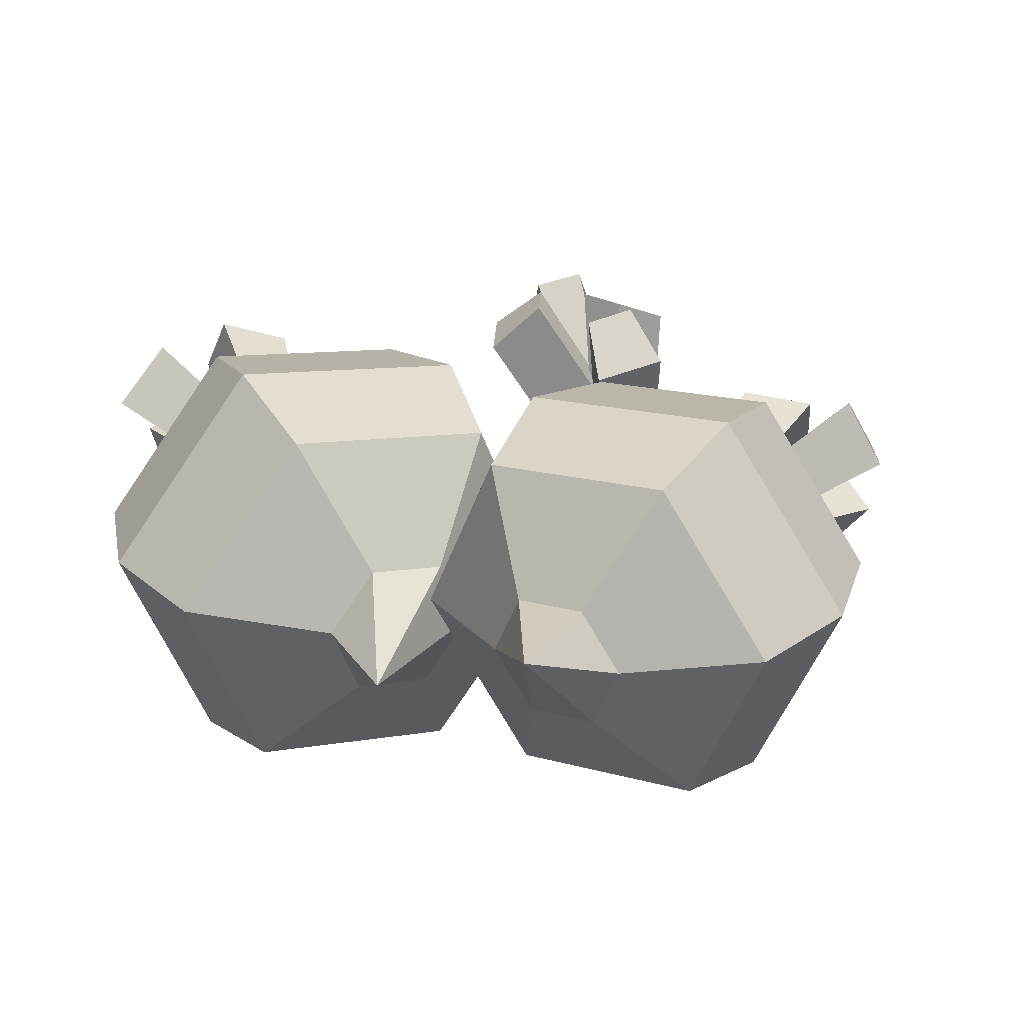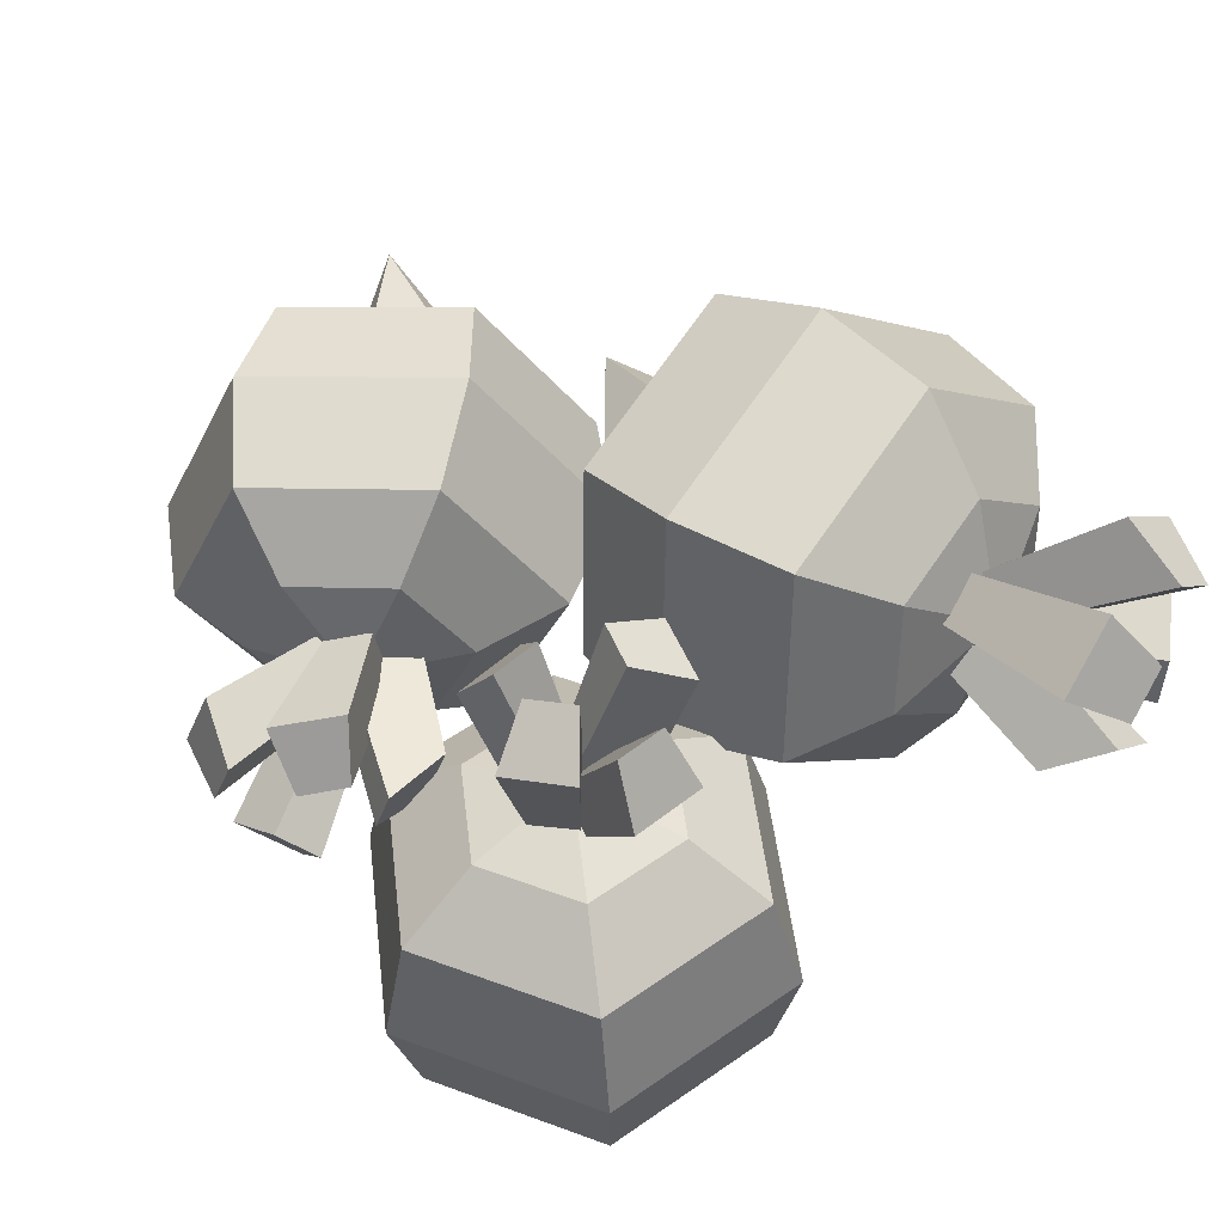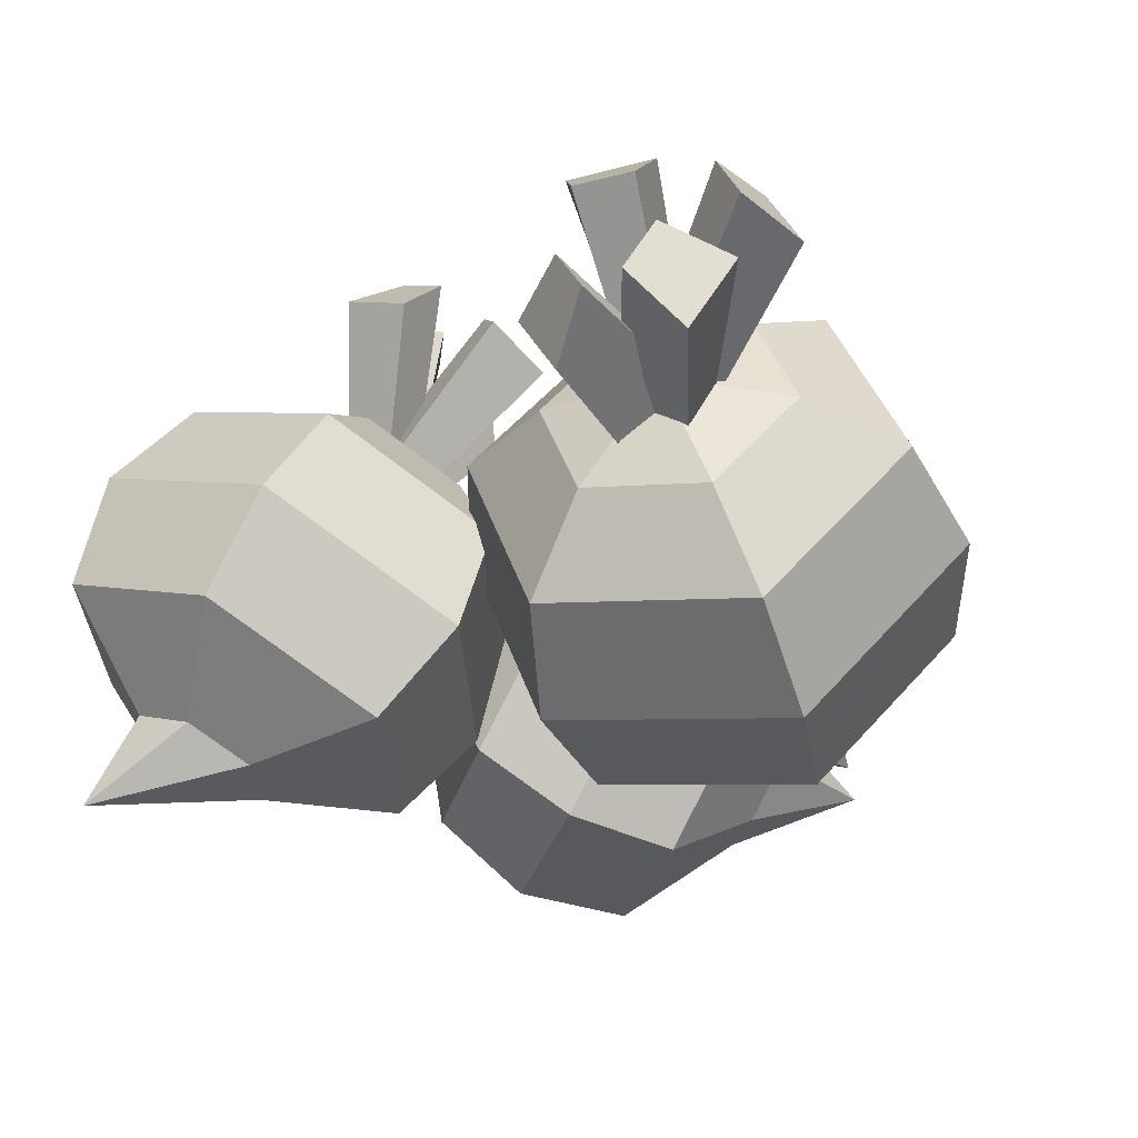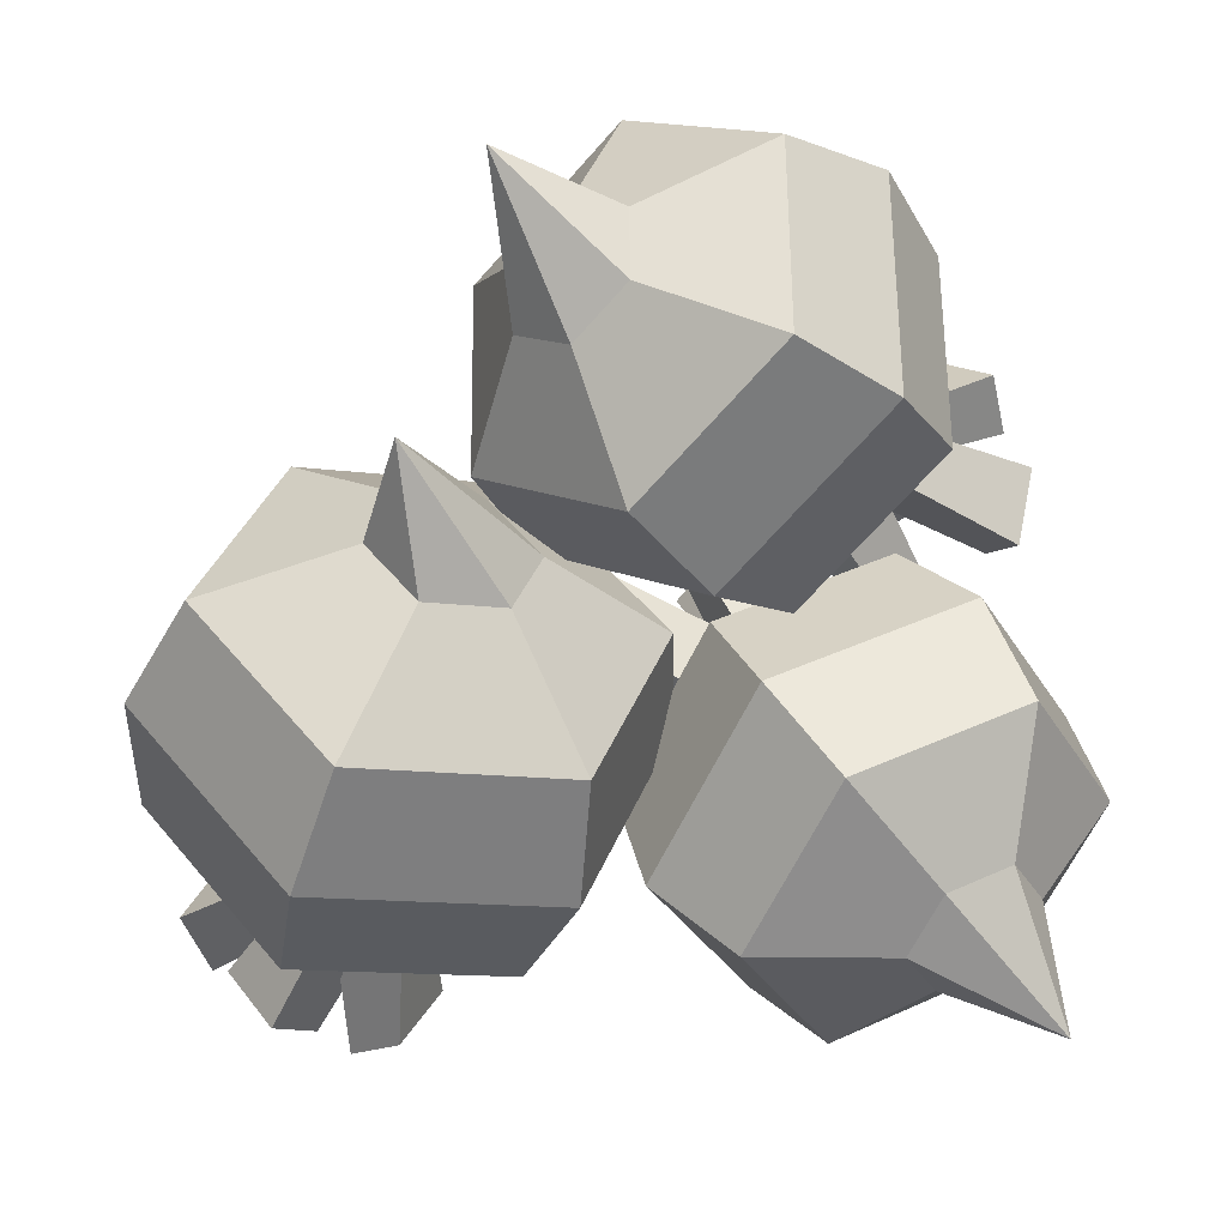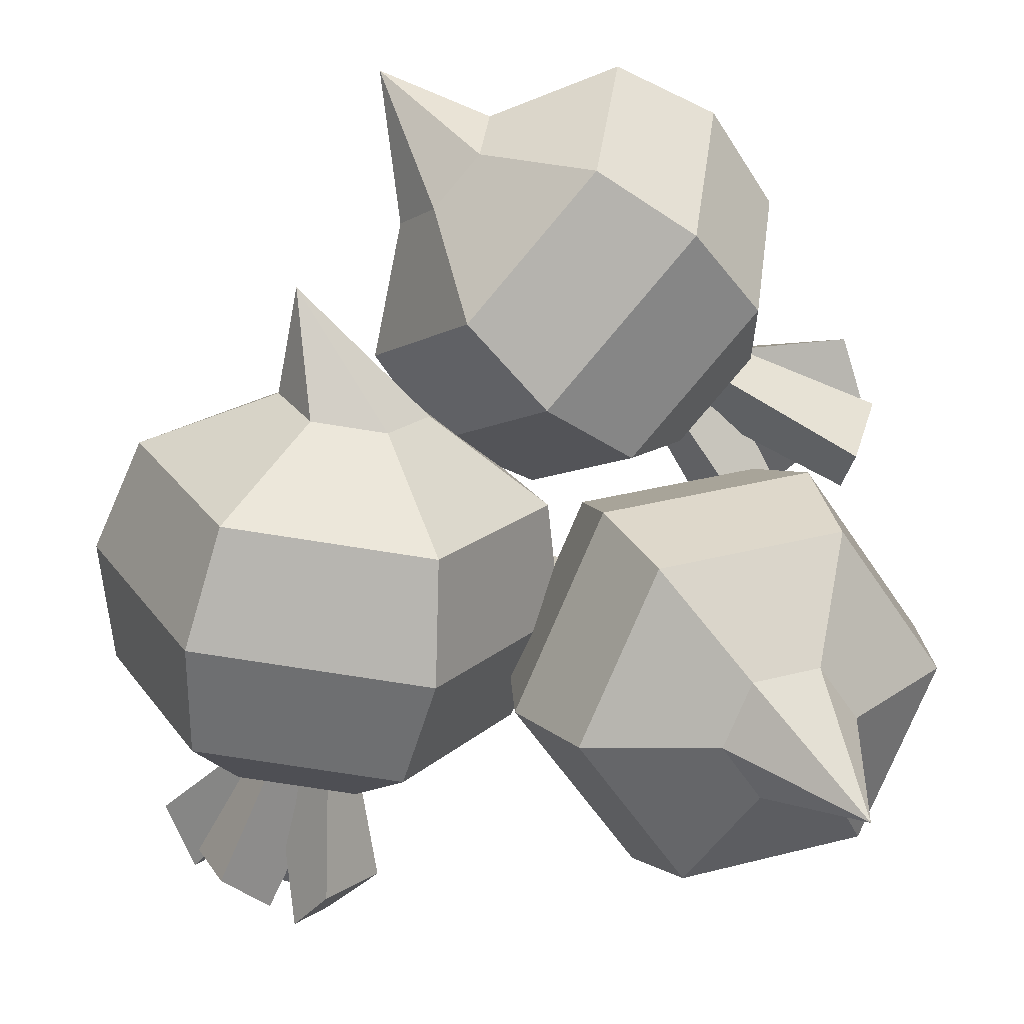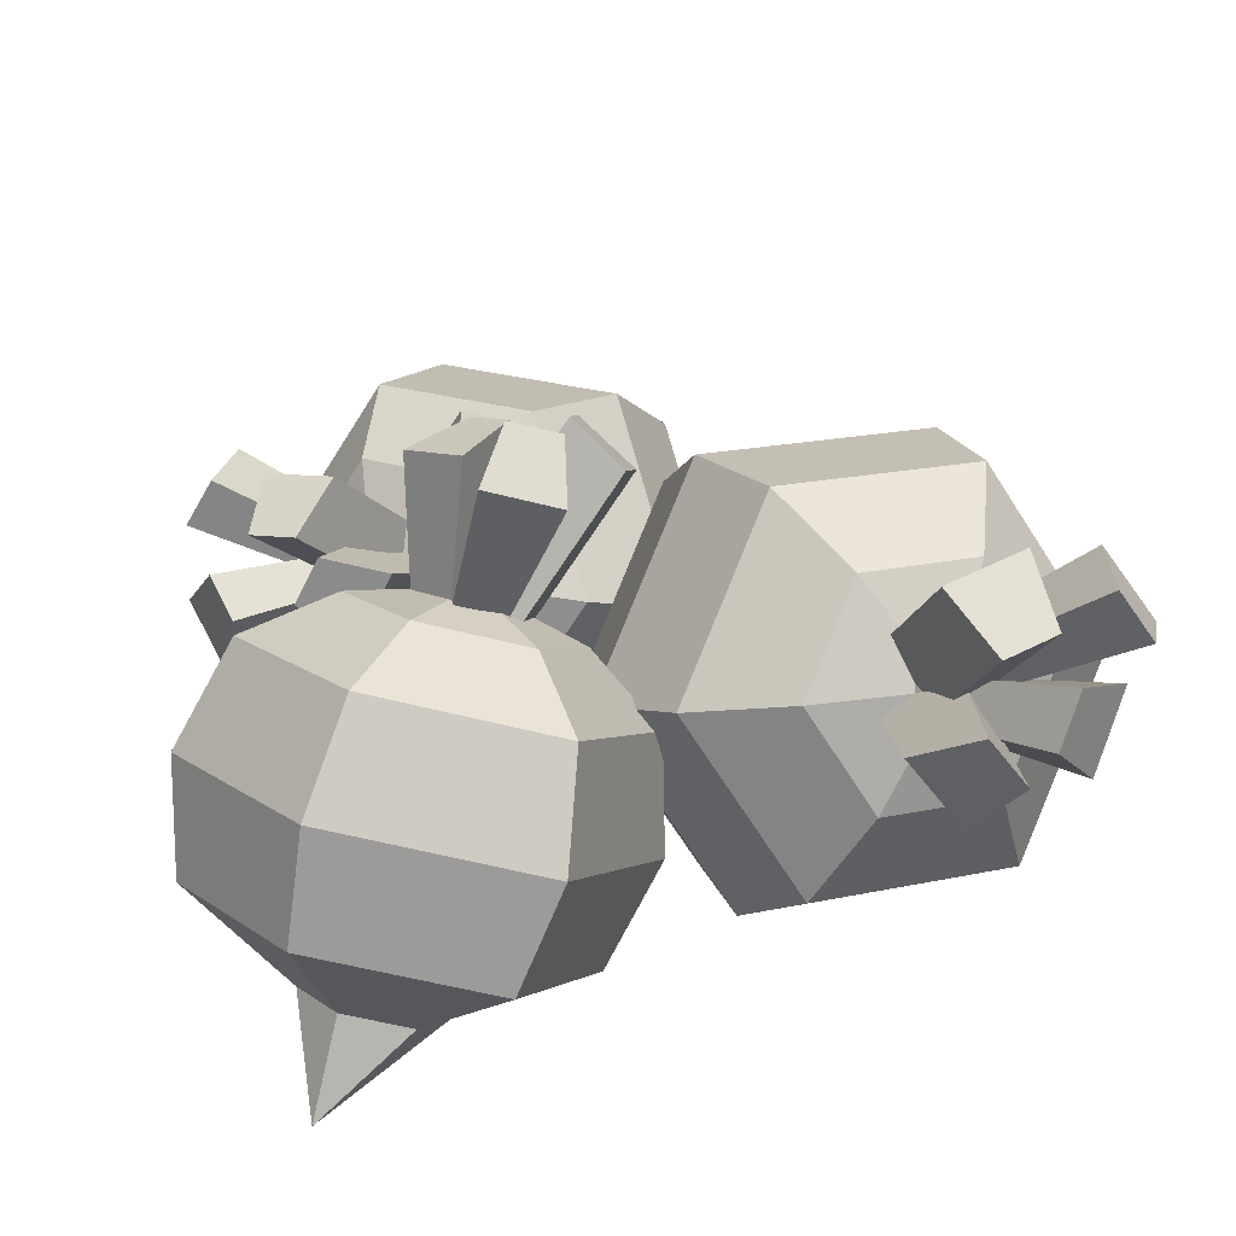
<metadata>
{"format":"obj","ext":"obj","renderer":"f3d","projection":"perspective","resolution":1024,"background":"white","views":[{"elev":-1.7,"azim":-18.0,"up":"+Y"},{"elev":79.5,"azim":133.8,"up":"+Y"},{"elev":-19.5,"azim":-152.9,"up":"+Y"},{"elev":16.5,"azim":-10.5,"up":"+Z"},{"elev":-4.6,"azim":1.5,"up":"+Z"},{"elev":32.2,"azim":167.0,"up":"+Y"}]}
</metadata>
<code>
v 4.915 17.07 0.1991
v 3.21 16.5 0.01199
v 5.934 14.96 0.9073
v 3.398 14.14 0.6581
v 6.624 11.61 -1.821
v 5.084 11.17 -2.154
v 5.247 12.29 -4.691
v 6.275 12.58 -4.463
v 1.5 17.16 -1.131
v 2.083 17.99 -2.626
v -0.09241 15.62 -2.157
v 0.7564 16.89 -4.358
v 3.743 11.34 -3.767
v 4.354 12.11 -5.072
v 6.553 12.32 -3.6
v 6.141 11.8 -2.731
v 2.686 18.55 -4.719
v 4.398 19.06 -4.437
v 3.033 17.12 -6.666
v 5.56 17.91 -6.256
v 4.974 11.17 -4.413
v 6.525 11.23 -4.289
v 5.973 10.95 -2.759
v 4.938 10.91 -2.846
v 3.891 17.96 -2.393
v 4.87 17.42 -0.9713
v 5.632 17.87 -4.101
v 7.077 17.11 -1.978
v 6.268 12.66 -4.672
v 7.24 12.48 -3.364
v 5.287 11.36 -2.429
v 4.641 11.48 -3.305
v 10.64 0.6677 -5.971
v 11.97 1.877 -7.665
v 10.98 2.422 -9.865
v 8.654 1.759 -10.37
v 7.316 0.55 -8.677
v 8.308 0.004342 -6.477
v 11.56 1.848 -1.268
v 15.22 5.154 -5.9
v 12.5 6.646 -11.92
v 6.135 4.832 -13.3
v 2.478 1.526 -8.667
v 5.189 0.03339 -2.652
v 10.7 5.022 1.083
v 14.92 8.84 -4.265
v 11.79 10.56 -11.21
v 4.437 8.468 -12.81
v 0.2141 4.651 -7.46
v 3.345 2.928 -0.5139
v 9 8.659 1.574
v 12.66 11.97 -3.058
v 9.946 13.46 -9.073
v 3.578 11.64 -10.46
v -0.07953 8.337 -5.825
v 2.632 6.845 0.1907
v 7.182 11.08 -0.2208
v 9.293 12.99 -2.895
v 7.728 13.85 -6.368
v 4.051 12.8 -7.167
v 1.939 10.89 -4.492
v 3.505 10.03 -1.019
v 12.11 -0.8129 -11.1
v 5.274 12.85 -3.313
v 9.576 12.22 0.5037
v 10.44 10.64 0.4003
v 7.281 11.41 0.3242
v 8.575 9.074 0.1383
v 5.234 9.298 3.571
v 6.103 7.914 3.626
v 7.369 8.729 5.962
v 6.786 9.652 5.92
v 12.37 9.908 1.052
v 12.88 10.84 2.507
v 12.71 7.652 1.916
v 13.51 9.054 4.053
v 7.559 7.053 4.879
v 7.972 7.975 6.164
v 6.205 9.693 5.18
v 5.932 9.073 4.322
v 13.36 11.57 4.583
v 12.42 13.12 4.605
v 12.64 10.67 6.737
v 11.29 12.98 6.77
v 6.744 7.736 5.789
v 5.669 8.846 5.989
v 5.487 8.334 4.43
v 6.206 7.594 4.301
v 11.54 12.06 2.671
v 10.14 12.4 1.577
v 10.68 13.1 4.706
v 8.631 13.63 3.064
v 6.899 9.698 6.108
v 5.771 10.29 5.076
v 6.158 8.179 3.91
v 6.911 7.79 4.603
v -3.852 3.838 9.944
v -3.56 5.555 11.7
v -1.953 5.179 13.54
v -0.6364 3.086 13.63
v -0.9278 1.369 11.87
v -2.535 1.745 10.03
v -4.881 5.542 5.428
v -4.085 10.24 10.23
v 0.3118 9.21 15.27
v 3.911 3.487 15.5
v 3.115 -1.208 10.7
v -1.282 -0.1805 5.661
v -2.744 7.387 2.533
v -1.824 12.81 8.081
v 3.253 11.62 13.9
v 7.409 5.014 14.17
v 6.489 -0.4074 8.619
v 1.412 0.7793 2.803
v 0.7535 8.915 1.198
v 1.55 13.61 6.002
v 5.947 12.58 11.04
v 9.547 6.859 11.27
v 8.75 2.164 6.468
v 4.353 3.192 1.431
v 4.094 9.367 2.214
v 4.554 12.08 4.988
v 7.092 11.48 7.897
v 9.17 8.18 8.031
v 8.71 5.47 5.258
v 6.172 6.063 2.349
v -4.593 3.52 15.42
v 7.387 9.225 4.556
v -8.344 11.55 -15.5
v -7.19 13.08 -14.95
v -6.934 9.543 -14.39
v -5.215 11.82 -13.61
v -6.829 8.721 -9.623
v -5.95 10.19 -9.051
v -8.545 11.4 -7.949
v -9.128 10.41 -8.333
v -7.541 15.42 -14.61
v -9.443 15.72 -14.08
v -6.345 16.81 -12.64
v -9.169 17.28 -11.9
v -6.472 12.17 -7.954
v -8.218 12.35 -7.531
v -8.505 9.723 -8.799
v -7.337 9.609 -9.079
v -11.58 16.13 -12.88
v -12.63 14.53 -13.46
v -12.1 16.02 -10.24
v -13.68 13.69 -11.12
v -7.437 11.16 -7.294
v -8.206 9.627 -7.412
v -6.678 9.48 -8.394
v -6.168 10.51 -8.313
v -10.2 13.85 -14.2
v -9.37 12.17 -14.87
v -12.21 12.78 -12.77
v -10.99 10.29 -13.8
v -9.324 10.53 -8.237
v -8.812 9.021 -9.094
v -6.376 10.17 -8.982
v -6.723 11.17 -8.409
v -4.171 2.516 2.248
v -6.864 2.29 2.648
v -8.229 4.288 3.914
v -6.902 6.512 4.781
v -4.209 6.738 4.381
v -2.844 4.74 3.115
v -2.255 0.2425 -2.319
v -9.619 -0.3754 -1.226
v -13.35 5.09 2.237
v -9.722 11.17 4.607
v -2.358 11.79 3.513
v 1.375 6.325 0.05051
v -2.402 1.309 -6.652
v -10.9 0.5952 -5.39
v -15.22 6.906 -1.392
v -11.02 13.93 1.345
v -2.521 14.64 0.08276
v 1.79 8.333 -3.916
v -3.704 4.066 -9.914
v -11.07 3.448 -8.821
v -14.8 8.913 -5.358
v -11.17 15 -2.988
v -3.807 15.61 -4.081
v -0.07355 10.15 -7.544
v -5.662 7.381 -10.45
v -9.914 7.024 -9.817
v -12.07 10.18 -7.817
v -9.973 13.69 -6.449
v -5.722 14.05 -7.08
v -3.567 10.89 -9.079
v -7.417 2.518 7.432
v -8.012 11.05 -9.466
f 3 4 6 5
f 4 2 7 6
f 2 1 8 7
f 1 3 5 8
f 11 12 14 13
f 12 10 15 14
f 10 9 16 15
f 9 11 13 16
f 19 20 22 21
f 20 18 23 22
f 18 17 24 23
f 17 19 21 24
f 27 28 30 29
f 28 26 31 30
f 26 25 32 31
f 25 27 29 32
f 33 34 40 39
f 34 35 41 40
f 35 36 42 41
f 36 37 43 42
f 37 38 44 43
f 38 33 39 44
f 39 40 46 45
f 40 41 47 46
f 41 42 48 47
f 42 43 49 48
f 43 44 50 49
f 44 39 45 50
f 45 46 52 51
f 46 47 53 52
f 47 48 54 53
f 48 49 55 54
f 49 50 56 55
f 50 45 51 56
f 51 52 58 57
f 52 53 59 58
f 53 54 60 59
f 54 55 61 60
f 55 56 62 61
f 56 51 57 62
f 34 33 63
f 35 34 63
f 36 35 63
f 37 36 63
f 38 37 63
f 33 38 63
f 57 58 64
f 58 59 64
f 59 60 64
f 60 61 64
f 61 62 64
f 62 57 64
f 4 3 1 2
f 12 11 9 10
f 20 19 17 18
f 28 27 25 26
f 67 68 70 69
f 68 66 71 70
f 66 65 72 71
f 65 67 69 72
f 75 76 78 77
f 76 74 79 78
f 74 73 80 79
f 73 75 77 80
f 83 84 86 85
f 84 82 87 86
f 82 81 88 87
f 81 83 85 88
f 91 92 94 93
f 92 90 95 94
f 90 89 96 95
f 89 91 93 96
f 97 98 104 103
f 98 99 105 104
f 99 100 106 105
f 100 101 107 106
f 101 102 108 107
f 102 97 103 108
f 103 104 110 109
f 104 105 111 110
f 105 106 112 111
f 106 107 113 112
f 107 108 114 113
f 108 103 109 114
f 109 110 116 115
f 110 111 117 116
f 111 112 118 117
f 112 113 119 118
f 113 114 120 119
f 114 109 115 120
f 115 116 122 121
f 116 117 123 122
f 117 118 124 123
f 118 119 125 124
f 119 120 126 125
f 120 115 121 126
f 98 97 127
f 99 98 127
f 100 99 127
f 101 100 127
f 102 101 127
f 97 102 127
f 121 122 128
f 122 123 128
f 123 124 128
f 124 125 128
f 125 126 128
f 126 121 128
f 68 67 65 66
f 76 75 73 74
f 84 83 81 82
f 92 91 89 90
f 131 132 134 133
f 132 130 135 134
f 130 129 136 135
f 129 131 133 136
f 139 140 142 141
f 140 138 143 142
f 138 137 144 143
f 137 139 141 144
f 147 148 150 149
f 148 146 151 150
f 146 145 152 151
f 145 147 149 152
f 155 156 158 157
f 156 154 159 158
f 154 153 160 159
f 153 155 157 160
f 161 162 168 167
f 162 163 169 168
f 163 164 170 169
f 164 165 171 170
f 165 166 172 171
f 166 161 167 172
f 167 168 174 173
f 168 169 175 174
f 169 170 176 175
f 170 171 177 176
f 171 172 178 177
f 172 167 173 178
f 173 174 180 179
f 174 175 181 180
f 175 176 182 181
f 176 177 183 182
f 177 178 184 183
f 178 173 179 184
f 179 180 186 185
f 180 181 187 186
f 181 182 188 187
f 182 183 189 188
f 183 184 190 189
f 184 179 185 190
f 162 161 191
f 163 162 191
f 164 163 191
f 165 164 191
f 166 165 191
f 161 166 191
f 185 186 192
f 186 187 192
f 187 188 192
f 188 189 192
f 189 190 192
f 190 185 192
f 132 131 129 130
f 140 139 137 138
f 148 147 145 146
f 156 155 153 154

</code>
